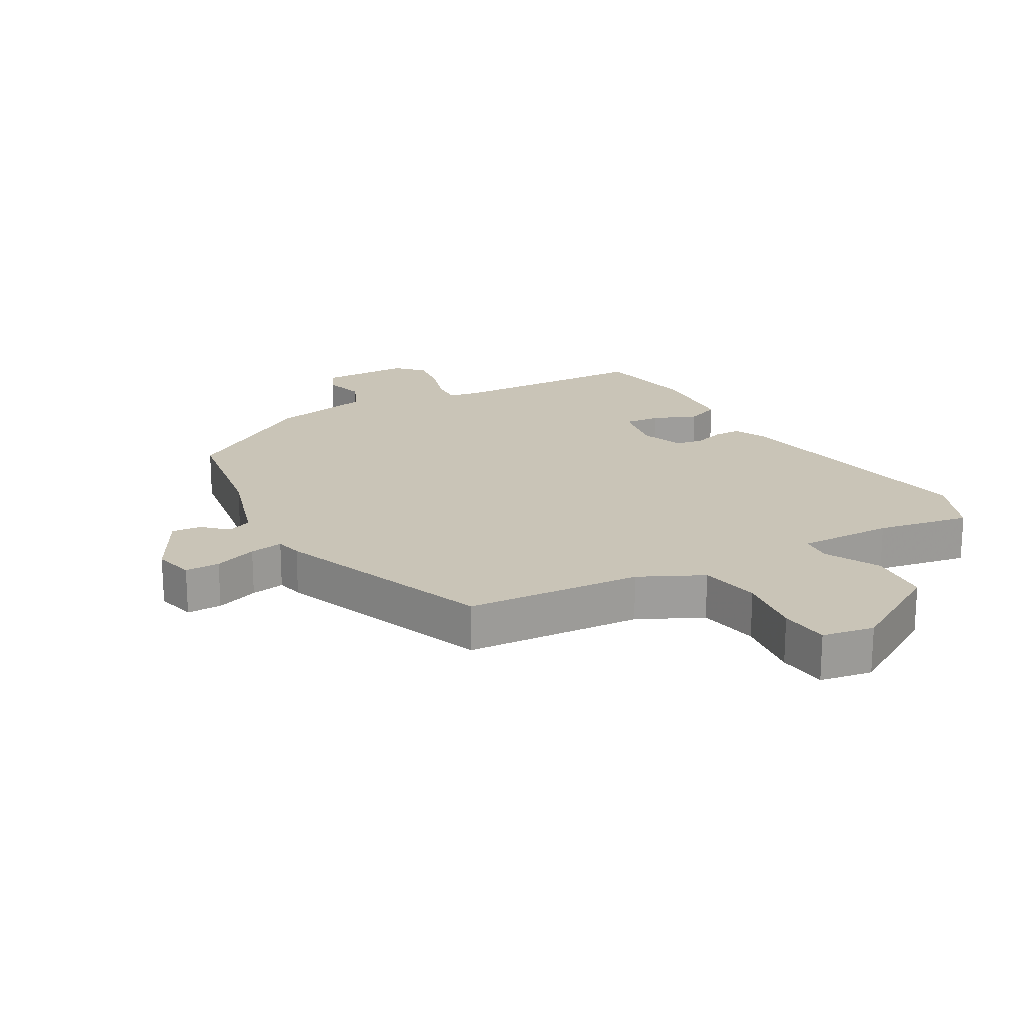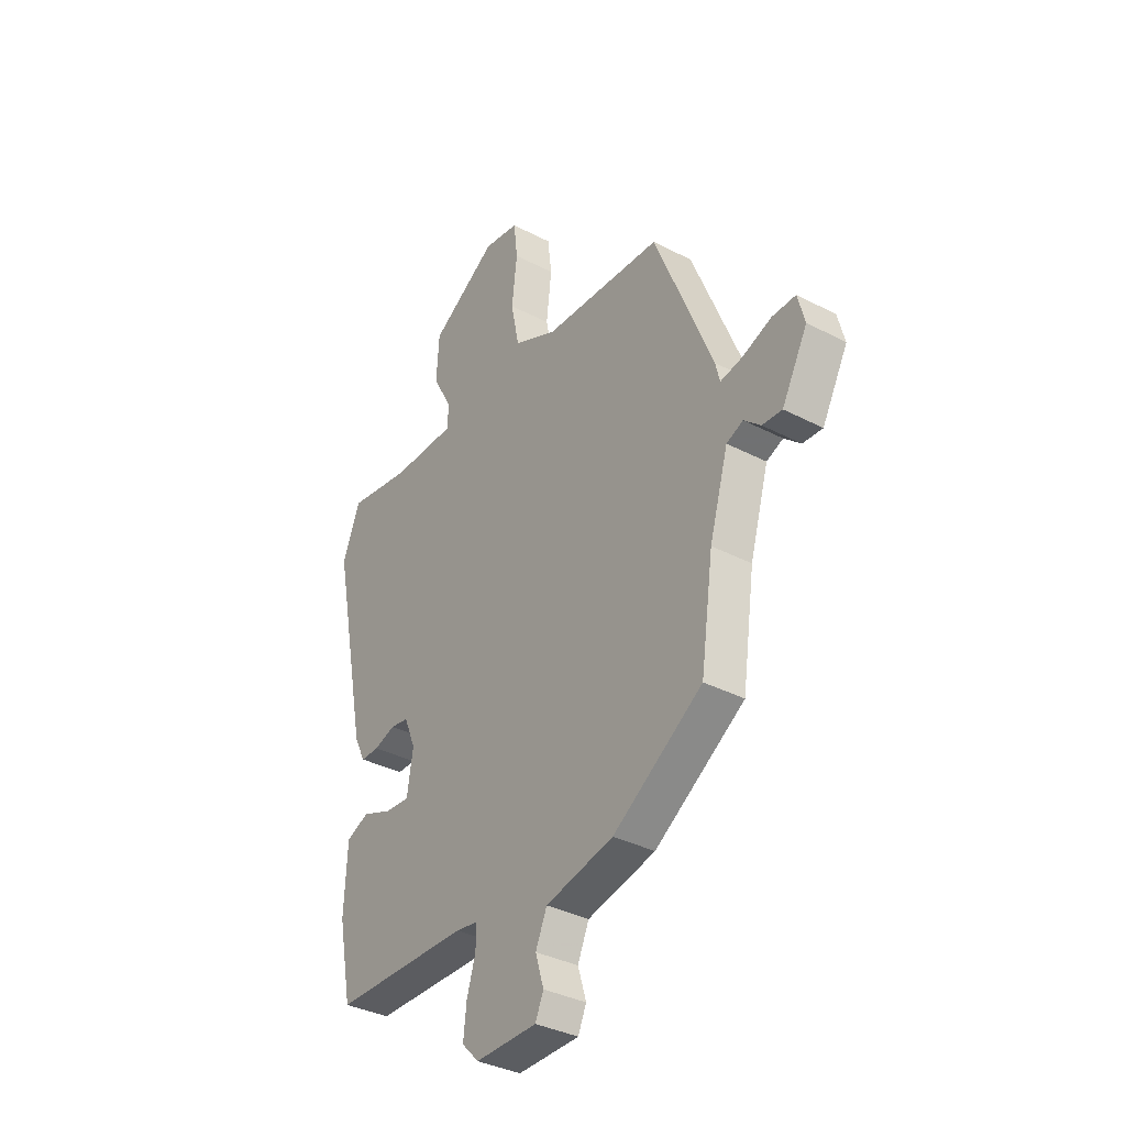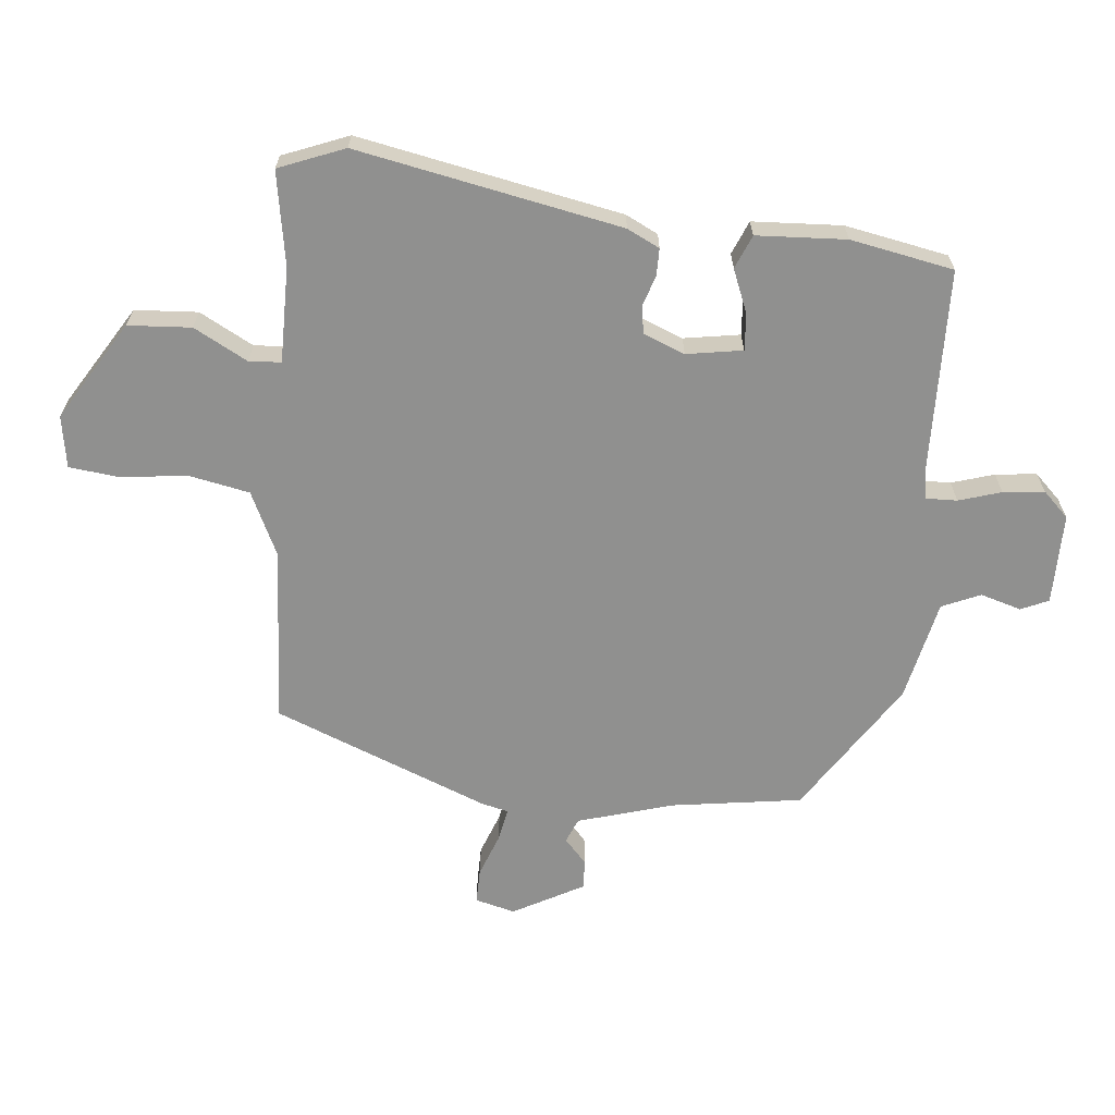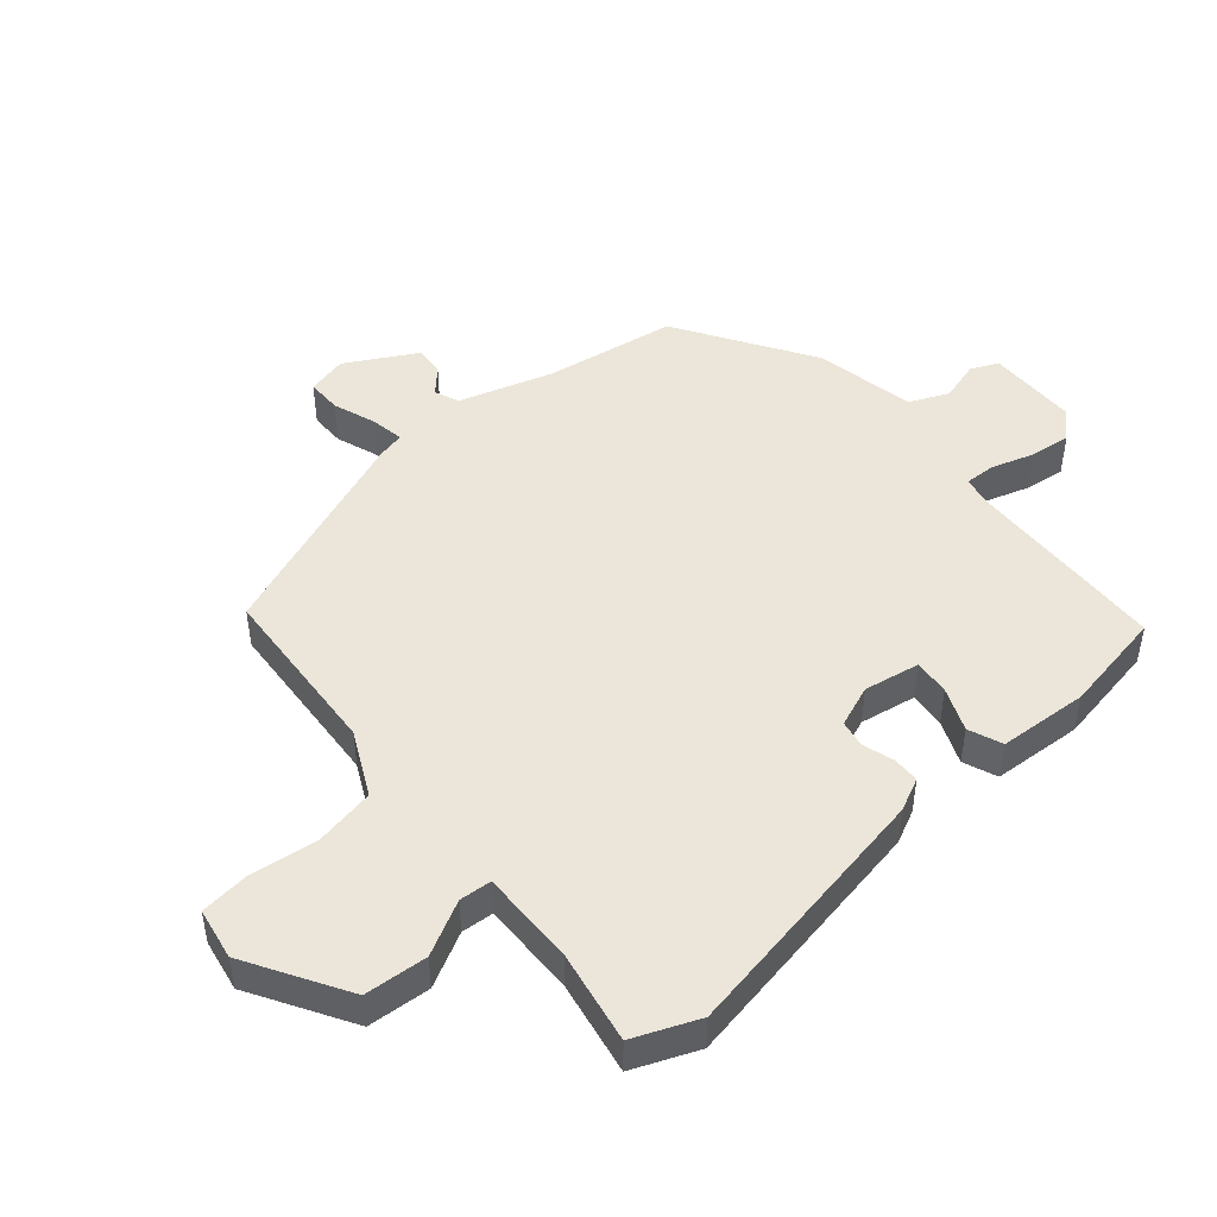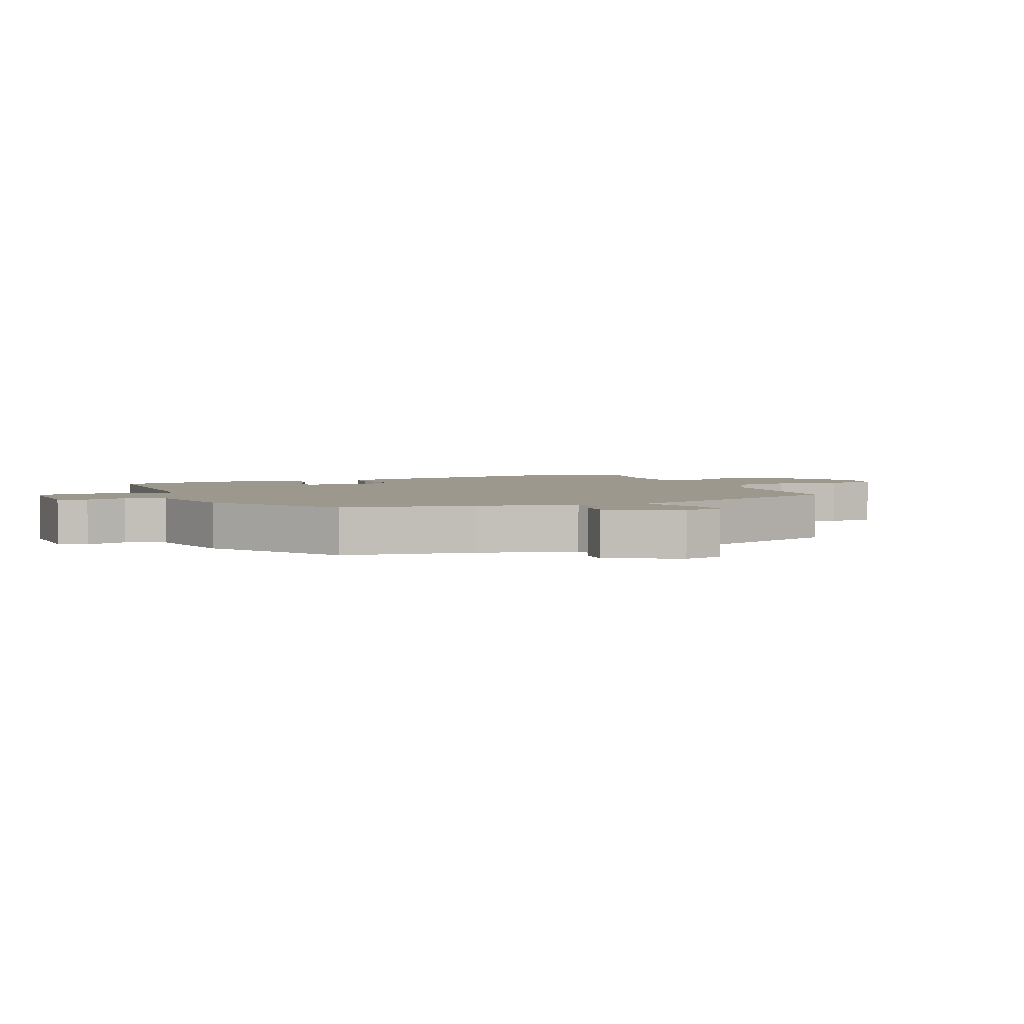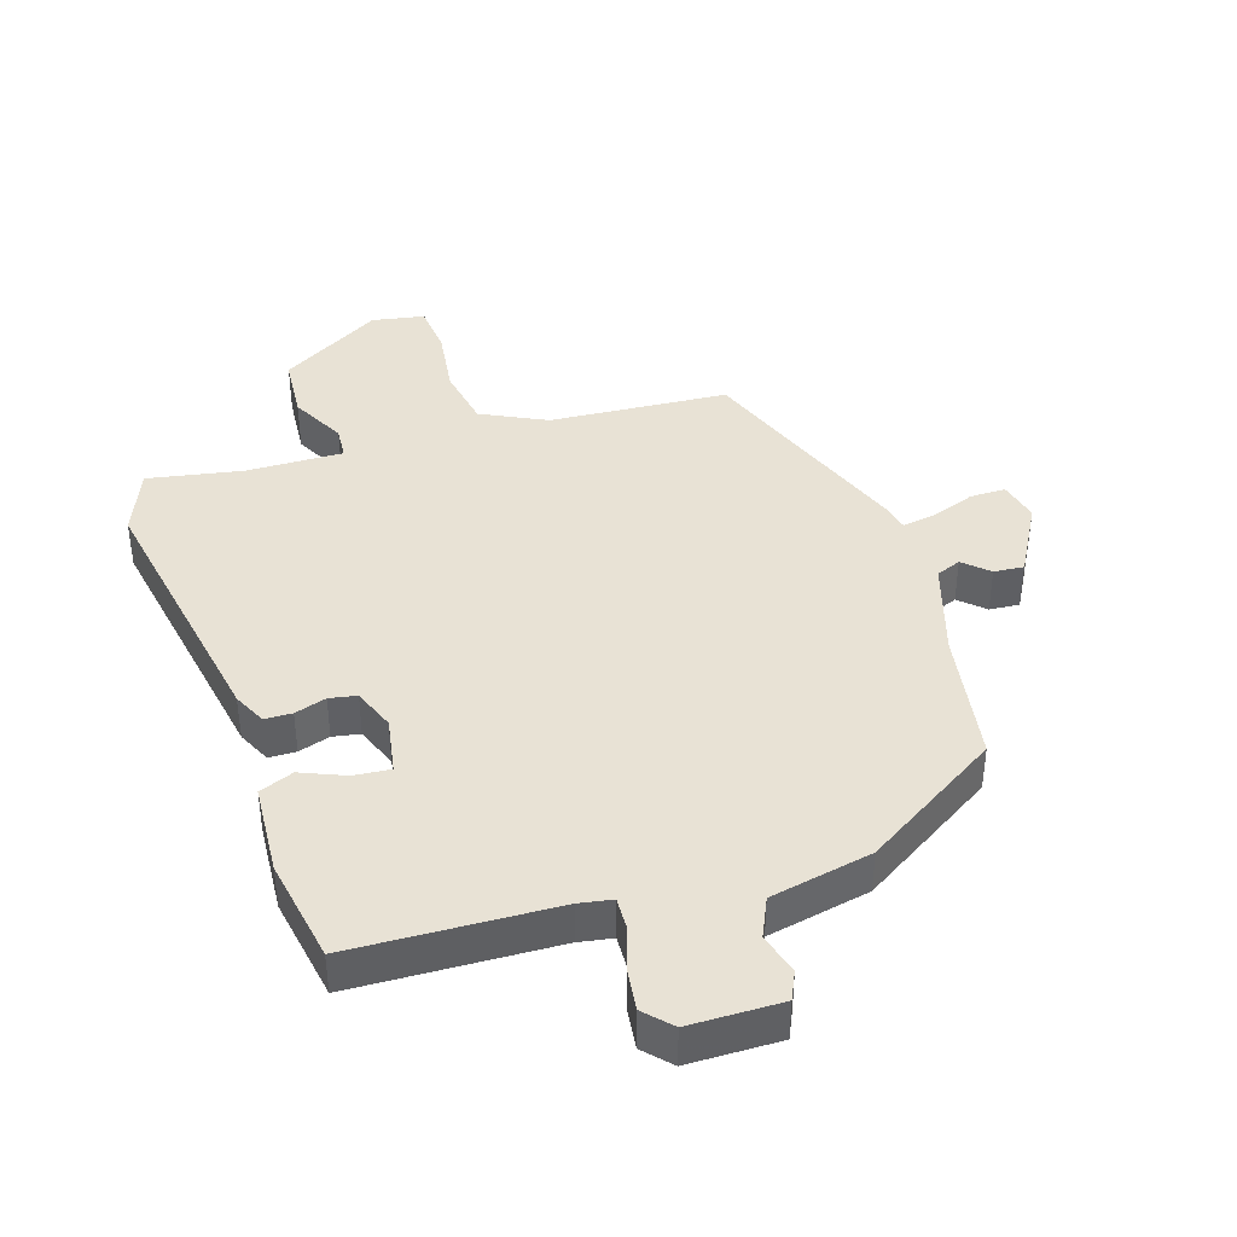
<metadata>
{"format":"obj","ext":"obj","renderer":"f3d","projection":"perspective","resolution":1024,"background":"white","views":[{"elev":19.9,"azim":-28.6,"up":"+Y"},{"elev":-35.6,"azim":-124.6,"up":"+Z"},{"elev":-65.5,"azim":84.6,"up":"+Y"},{"elev":47.7,"azim":50.4,"up":"+Y"},{"elev":3.2,"azim":-112.3,"up":"+Y"},{"elev":40.7,"azim":163.3,"up":"+Y"}]}
</metadata>
<code>
v -0.463 0.07 -0.381
v -0.492 0.07 -0.178
v -0.535 0.07 -0.03
v -0.573 0.07 -0.014
v -0.611 0.07 -0.048
v -0.657 0.07 -0.051
v -0.716 0.07 0.059
v -0.7 0.07 0.121
v -0.646 0.07 0.12
v -0.58 0.07 0.095
v -0.528 0.07 0.085
v -0.518 0.07 0.126
v -0.384 0.07 0.46
v -0.11 0.07 0.474
v -0.01 0.07 0.521
v 0.009 0.07 0.615
v -0.003 0.07 0.719
v 0.006 0.07 0.796
v 0.087 0.07 0.809
v 0.24 0.07 0.714
v 0.246 0.07 0.616
v 0.201 0.07 0.533
v 0.204 0.07 0.483
v 0.352 0.07 0.483
v 0.497 0.07 0.507
v 0.537 0.07 0.405
v 0.456 0.07 -0.004
v 0.431 0.07 -0.054
v 0.389 0.07 -0.054
v 0.341 0.07 -0.038
v 0.299 0.07 -0.045
v 0.273 0.07 -0.109
v 0.287 0.07 -0.196
v 0.343 0.07 -0.192
v 0.411 0.07 -0.165
v 0.463 0.07 -0.187
v 0.47 0.07 -0.326
v 0.439 0.07 -0.486
v 0.128 0.07 -0.492
v 0.077 0.07 -0.5
v 0.078 0.07 -0.548
v 0.098 0.07 -0.614
v 0.105 0.07 -0.678
v 0.066 0.07 -0.718
v -0.075 0.07 -0.717
v -0.094 0.07 -0.674
v -0.075 0.07 -0.611
v -0.101 0.07 -0.551
v -0.257 0.07 -0.516
v -0.463 0 -0.381
v -0.492 0 -0.178
v -0.535 0 -0.03
v -0.573 0 -0.014
v -0.611 0 -0.048
v -0.657 0 -0.051
v -0.716 0 0.059
v -0.7 0 0.121
v -0.646 0 0.12
v -0.58 0 0.095
v -0.528 0 0.085
v -0.518 0 0.126
v -0.384 0 0.46
v -0.11 0 0.474
v -0.01 0 0.521
v 0.009 0 0.615
v -0.003 0 0.719
v 0.006 0 0.796
v 0.087 0 0.809
v 0.24 0 0.714
v 0.246 0 0.616
v 0.201 0 0.533
v 0.204 0 0.483
v 0.352 0 0.483
v 0.497 0 0.507
v 0.537 0 0.405
v 0.456 0 -0.004
v 0.431 0 -0.054
v 0.389 0 -0.054
v 0.341 0 -0.038
v 0.299 0 -0.045
v 0.273 0 -0.109
v 0.287 0 -0.196
v 0.343 0 -0.192
v 0.411 0 -0.165
v 0.463 0 -0.187
v 0.47 0 -0.326
v 0.439 0 -0.486
v 0.128 0 -0.492
v 0.077 0 -0.5
v 0.078 0 -0.548
v 0.098 0 -0.614
v 0.105 0 -0.678
v 0.066 0 -0.718
v -0.075 0 -0.717
v -0.094 0 -0.674
v -0.075 0 -0.611
v -0.101 0 -0.551
v -0.257 0 -0.516
f 48 49 1 2
f 45 46 47
f 44 45 47
f 43 44 47
f 42 43 47
f 41 42 47
f 40 41 47 48
f 37 38 39
f 36 37 39
f 35 36 39
f 34 35 39
f 33 34 39 40
f 48 2 3
f 40 48 3
f 33 40 3
f 32 33 3
f 28 29 30
f 27 28 30
f 26 27 30
f 25 26 30
f 24 25 30
f 23 24 30 31
f 20 21 22
f 19 20 22
f 18 19 22
f 17 18 22
f 16 17 22
f 15 16 22 23
f 32 3 4
f 31 32 4
f 23 31 4
f 15 23 4
f 14 15 4
f 8 9 10
f 7 8 10
f 6 7 10
f 5 6 10
f 4 5 10
f 4 10 11
f 14 4 11
f 11 12 13 14
f 51 50 98 97
f 96 95 94
f 96 94 93
f 96 93 92
f 96 92 91
f 96 91 90
f 97 96 90 89
f 88 87 86
f 88 86 85
f 88 85 84
f 88 84 83
f 89 88 83 82
f 52 51 97
f 52 97 89
f 52 89 82
f 52 82 81
f 79 78 77
f 79 77 76
f 79 76 75
f 79 75 74
f 79 74 73
f 80 79 73 72
f 71 70 69
f 71 69 68
f 71 68 67
f 71 67 66
f 71 66 65
f 72 71 65 64
f 53 52 81
f 53 81 80
f 53 80 72
f 53 72 64
f 53 64 63
f 59 58 57
f 59 57 56
f 59 56 55
f 59 55 54
f 59 54 53
f 60 59 53
f 60 53 63
f 63 62 61 60
f 1 50 51 2
f 2 51 52 3
f 3 52 53 4
f 4 53 54 5
f 5 54 55 6
f 6 55 56 7
f 7 56 57 8
f 8 57 58 9
f 9 58 59 10
f 10 59 60 11
f 11 60 61 12
f 12 61 62 13
f 13 62 63 14
f 14 63 64 15
f 15 64 65 16
f 16 65 66 17
f 17 66 67 18
f 18 67 68 19
f 19 68 69 20
f 20 69 70 21
f 21 70 71 22
f 22 71 72 23
f 23 72 73 24
f 24 73 74 25
f 25 74 75 26
f 26 75 76 27
f 27 76 77 28
f 28 77 78 29
f 29 78 79 30
f 30 79 80 31
f 31 80 81 32
f 32 81 82 33
f 33 82 83 34
f 34 83 84 35
f 35 84 85 36
f 36 85 86 37
f 37 86 87 38
f 38 87 88 39
f 39 88 89 40
f 40 89 90 41
f 41 90 91 42
f 42 91 92 43
f 43 92 93 44
f 44 93 94 45
f 45 94 95 46
f 46 95 96 47
f 47 96 97 48
f 48 97 98 49
f 49 98 50 1

</code>
